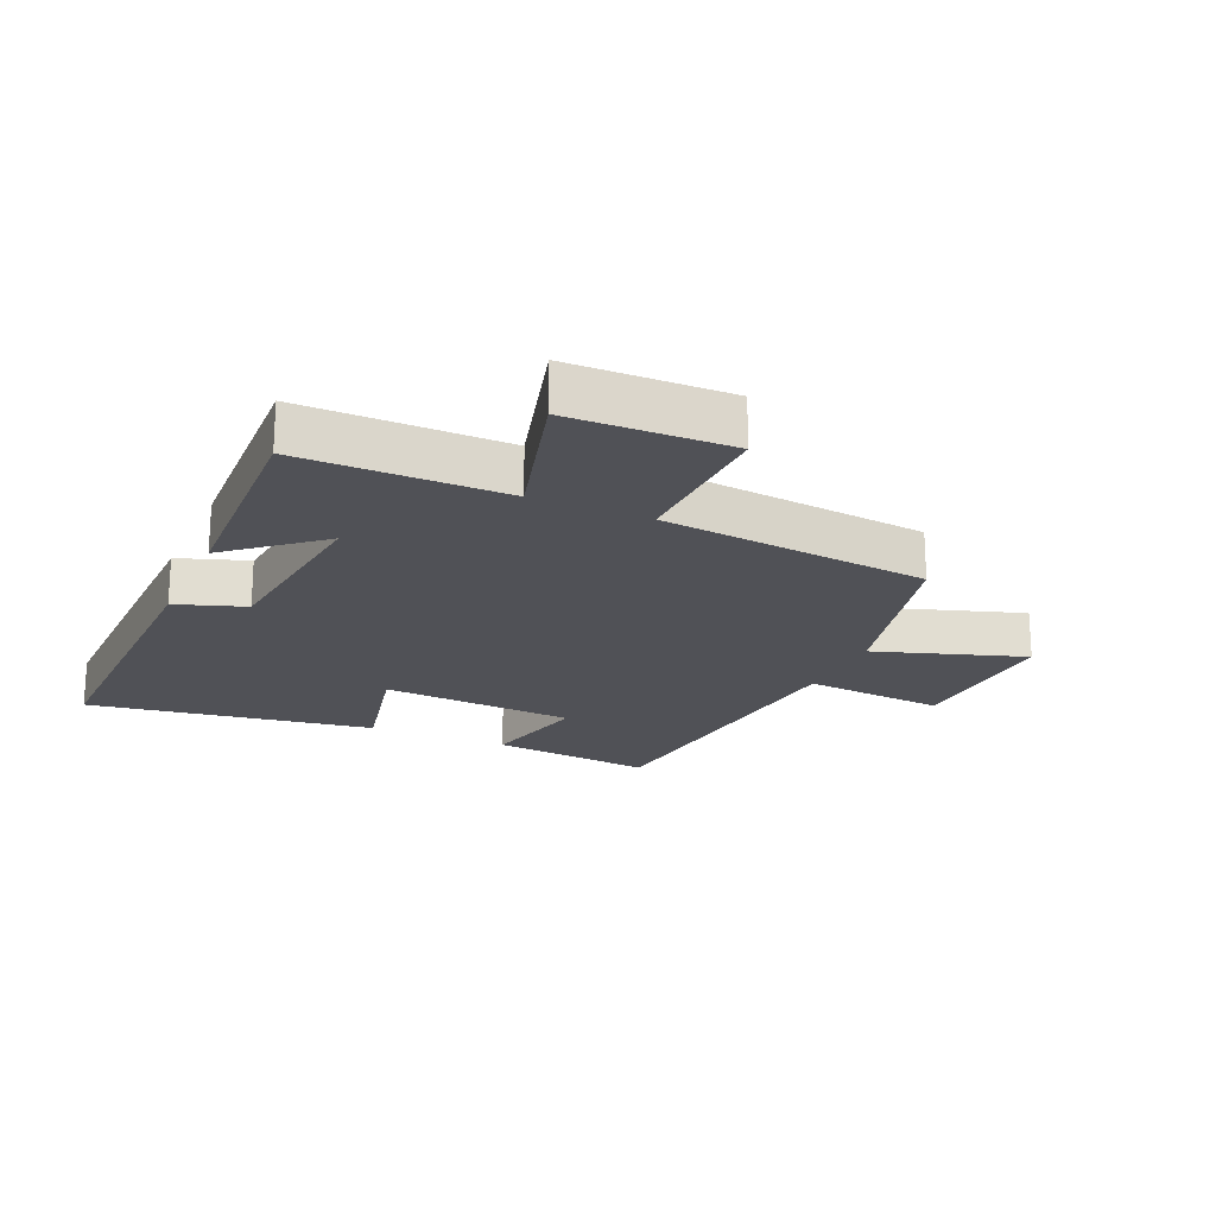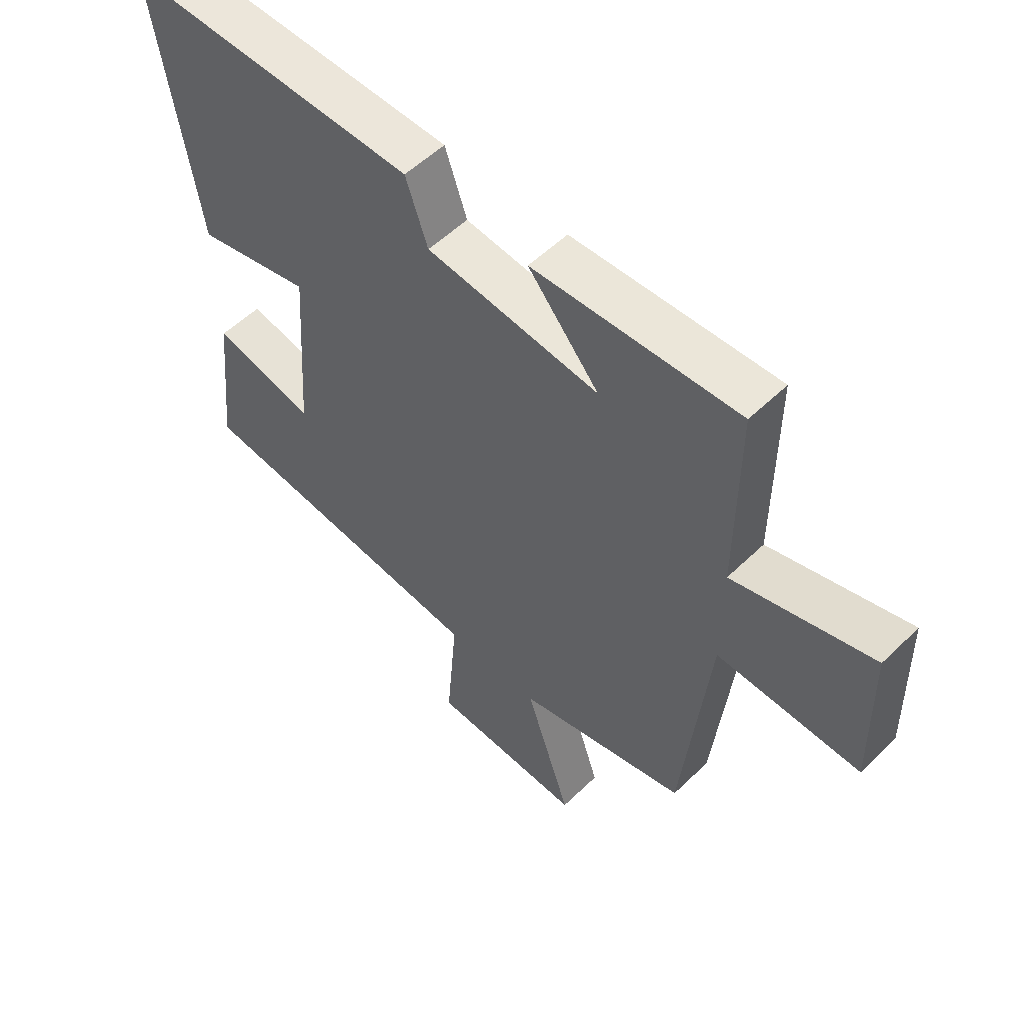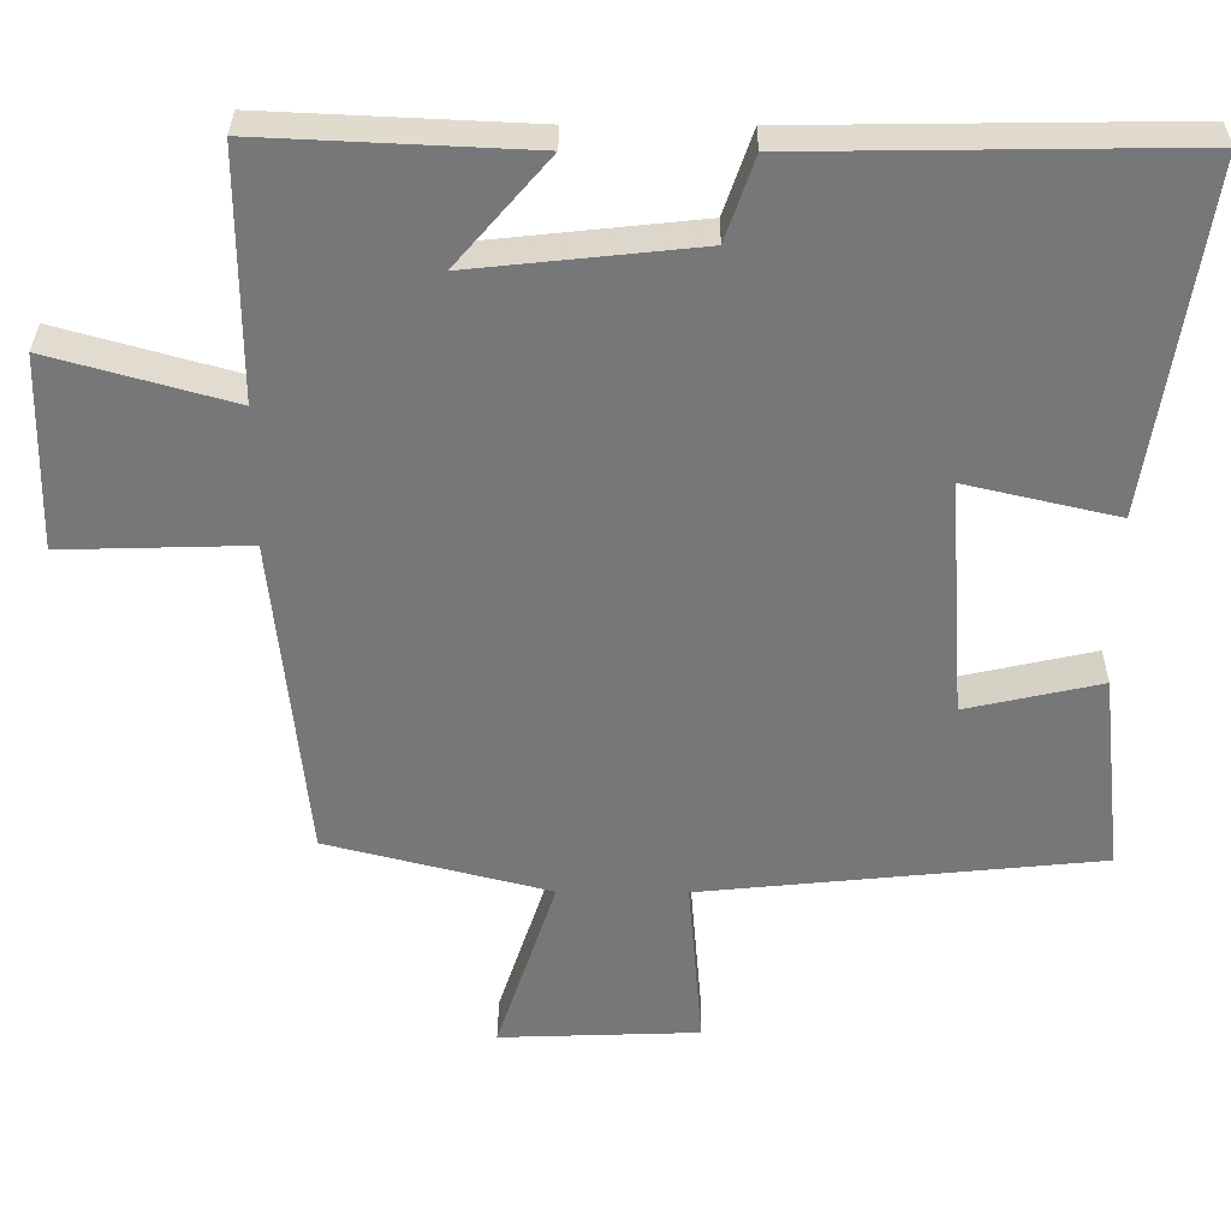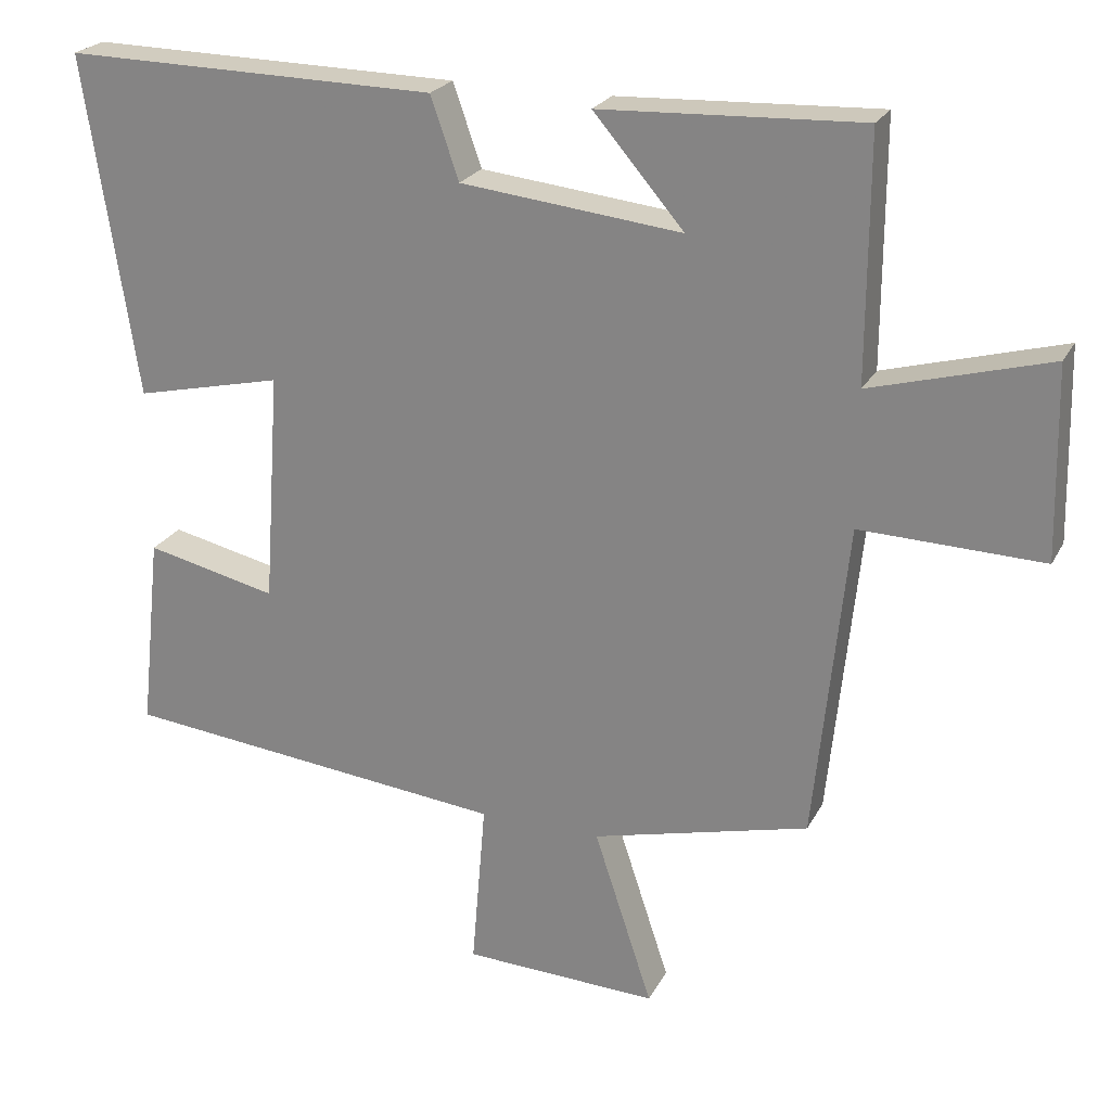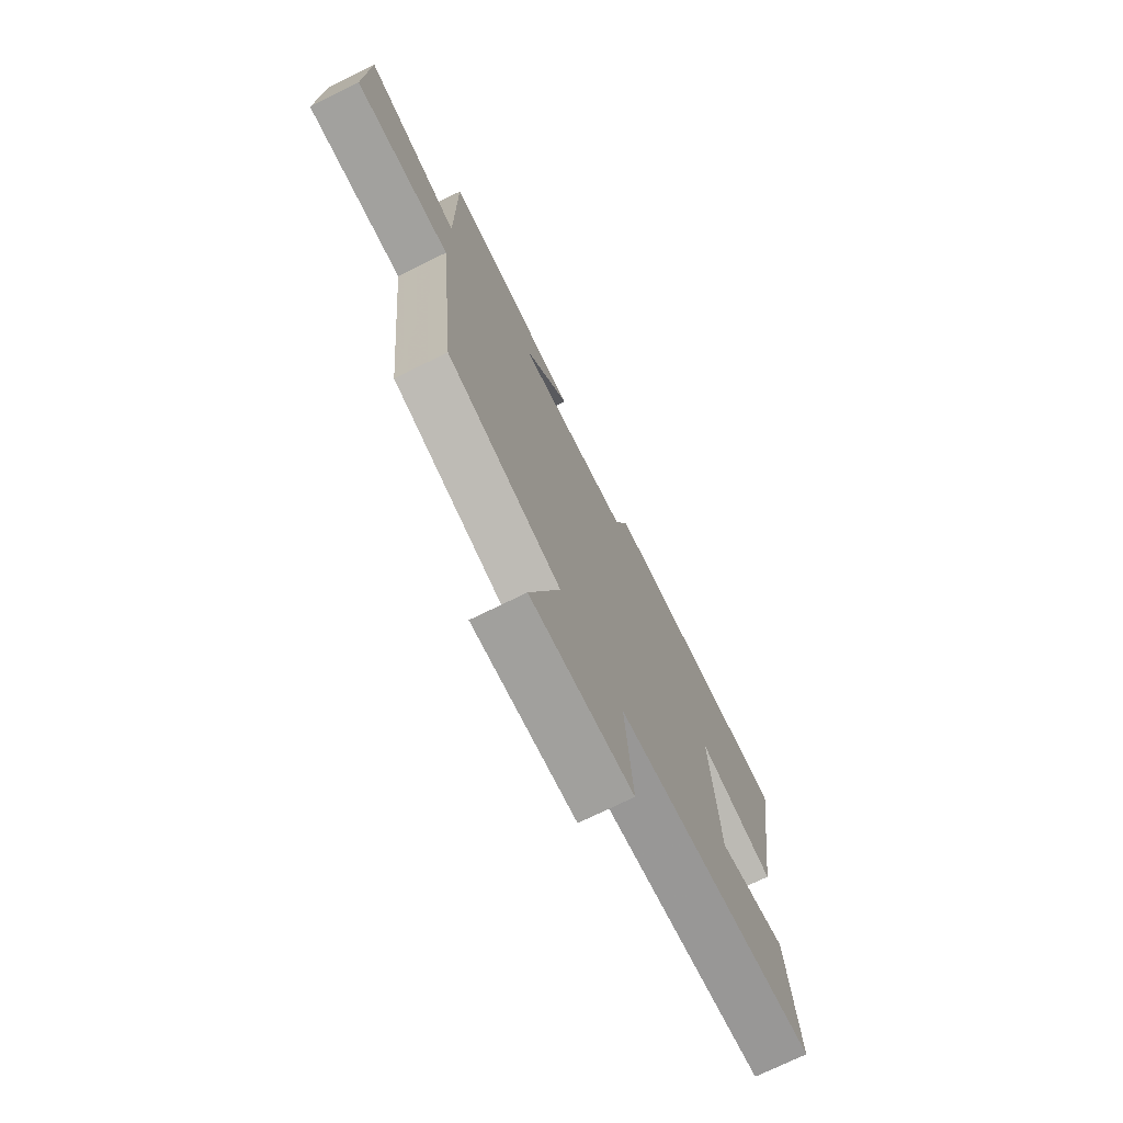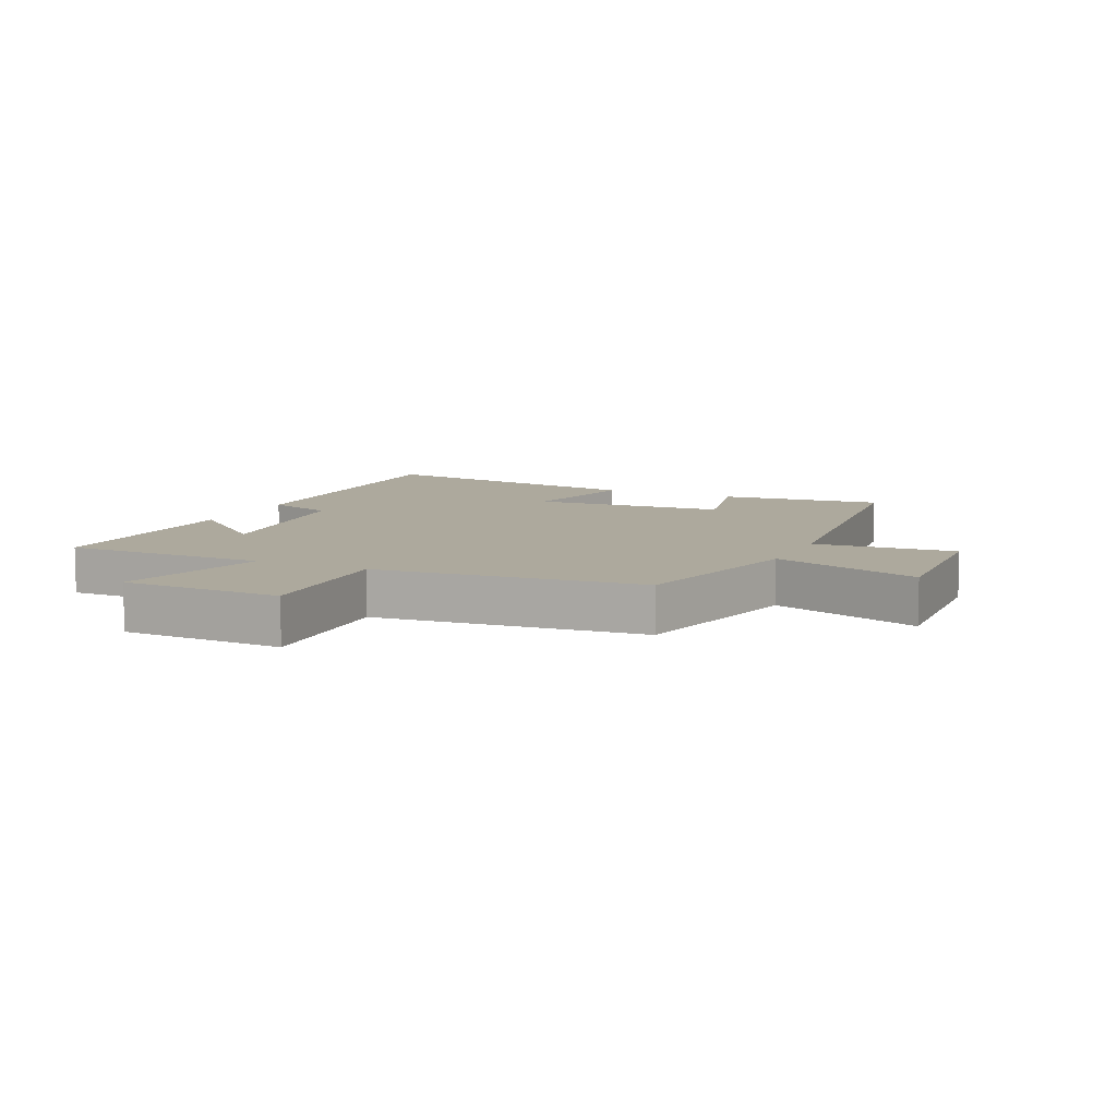
<metadata>
{"format":"obj","ext":"obj","renderer":"f3d","projection":"perspective","resolution":1024,"background":"white","views":[{"elev":-20.3,"azim":65.9,"up":"+Y"},{"elev":54.7,"azim":44.4,"up":"+Z"},{"elev":32.8,"azim":-179.5,"up":"+Z"},{"elev":23.5,"azim":21.9,"up":"+Z"},{"elev":-73.4,"azim":116.2,"up":"+Z"},{"elev":8.8,"azim":114.5,"up":"+Y"}]}
</metadata>
<code>
v 0.501 0.07 0.516
v 0.5 0.07 0.189
v 0.74 0.07 0.256
v 0.746 0.07 -0.002
v 0.5 0.07 0.005
v 0.456 0.07 -0.426
v 0.162 0.07 -0.5
v 0.241 0.07 -0.739
v -0.023 0.07 -0.729
v -0.004 0.07 -0.5
v -0.529 0.07 -0.446
v -0.5 0.07 -0.181
v -0.322 0.07 -0.221
v -0.3 0.07 0.093
v -0.5 0.07 0.047
v -0.57 0.07 0.507
v -0.065 0.07 0.5
v -0.027 0.07 0.39
v 0.271 0.07 0.358
v 0.149 0.07 0.5
v 0.501 0 0.516
v 0.5 0 0.189
v 0.74 0 0.256
v 0.746 0 -0.002
v 0.5 0 0.005
v 0.456 0 -0.426
v 0.162 0 -0.5
v 0.241 0 -0.739
v -0.023 0 -0.729
v -0.004 0 -0.5
v -0.529 0 -0.446
v -0.5 0 -0.181
v -0.322 0 -0.221
v -0.3 0 0.093
v -0.5 0 0.047
v -0.57 0 0.507
v -0.065 0 0.5
v -0.027 0 0.39
v 0.271 0 0.358
v 0.149 0 0.5
f 19 20 1 2
f 18 19 2
f 15 16 17 18
f 14 15 18
f 13 14 18 2
f 10 11 12 13
f 10 13 2 3
f 7 8 9 10
f 5 6 7 10
f 5 10 3
f 3 4 5
f 22 21 40 39
f 22 39 38
f 38 37 36 35
f 38 35 34
f 22 38 34 33
f 33 32 31 30
f 23 22 33 30
f 30 29 28 27
f 30 27 26 25
f 23 30 25
f 25 24 23
f 1 21 22 2
f 2 22 23 3
f 3 23 24 4
f 4 24 25 5
f 5 25 26 6
f 6 26 27 7
f 7 27 28 8
f 8 28 29 9
f 9 29 30 10
f 10 30 31 11
f 11 31 32 12
f 12 32 33 13
f 13 33 34 14
f 14 34 35 15
f 15 35 36 16
f 16 36 37 17
f 17 37 38 18
f 18 38 39 19
f 19 39 40 20
f 20 40 21 1

</code>
